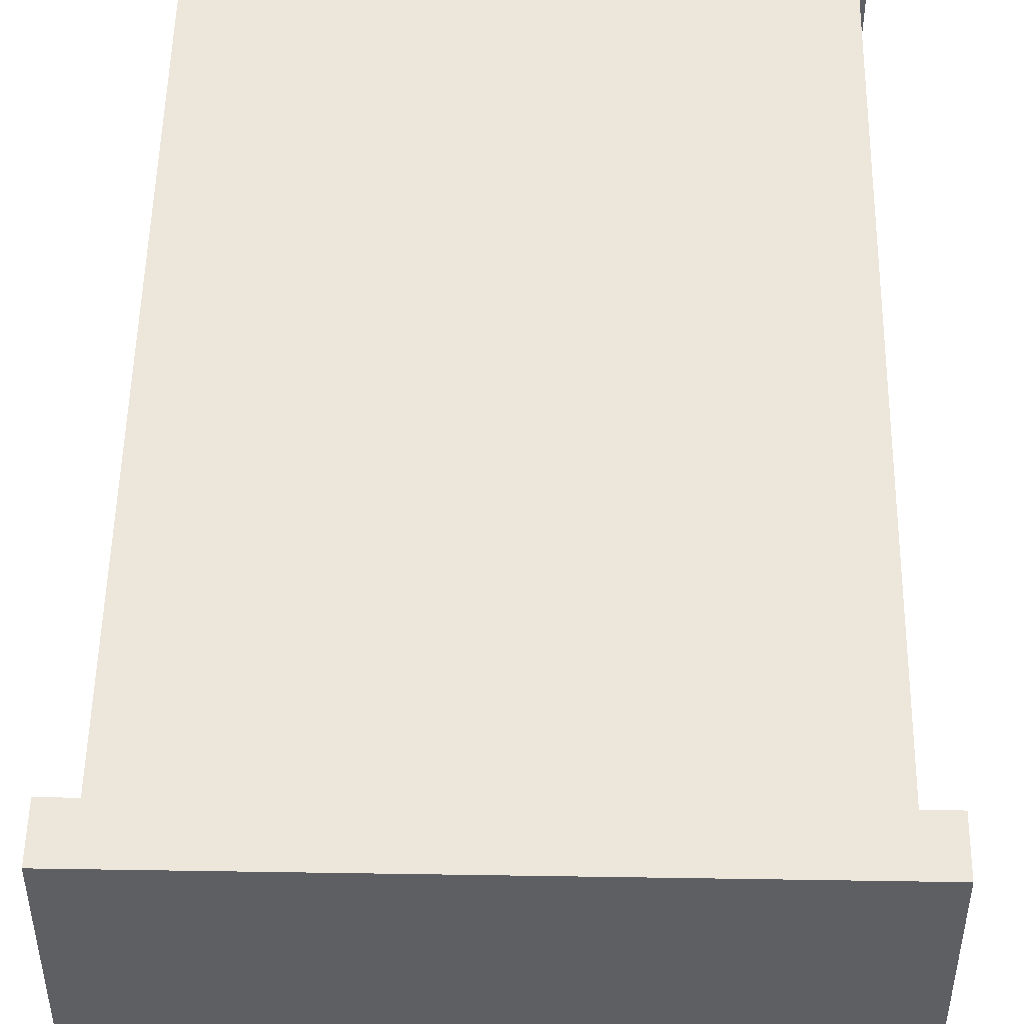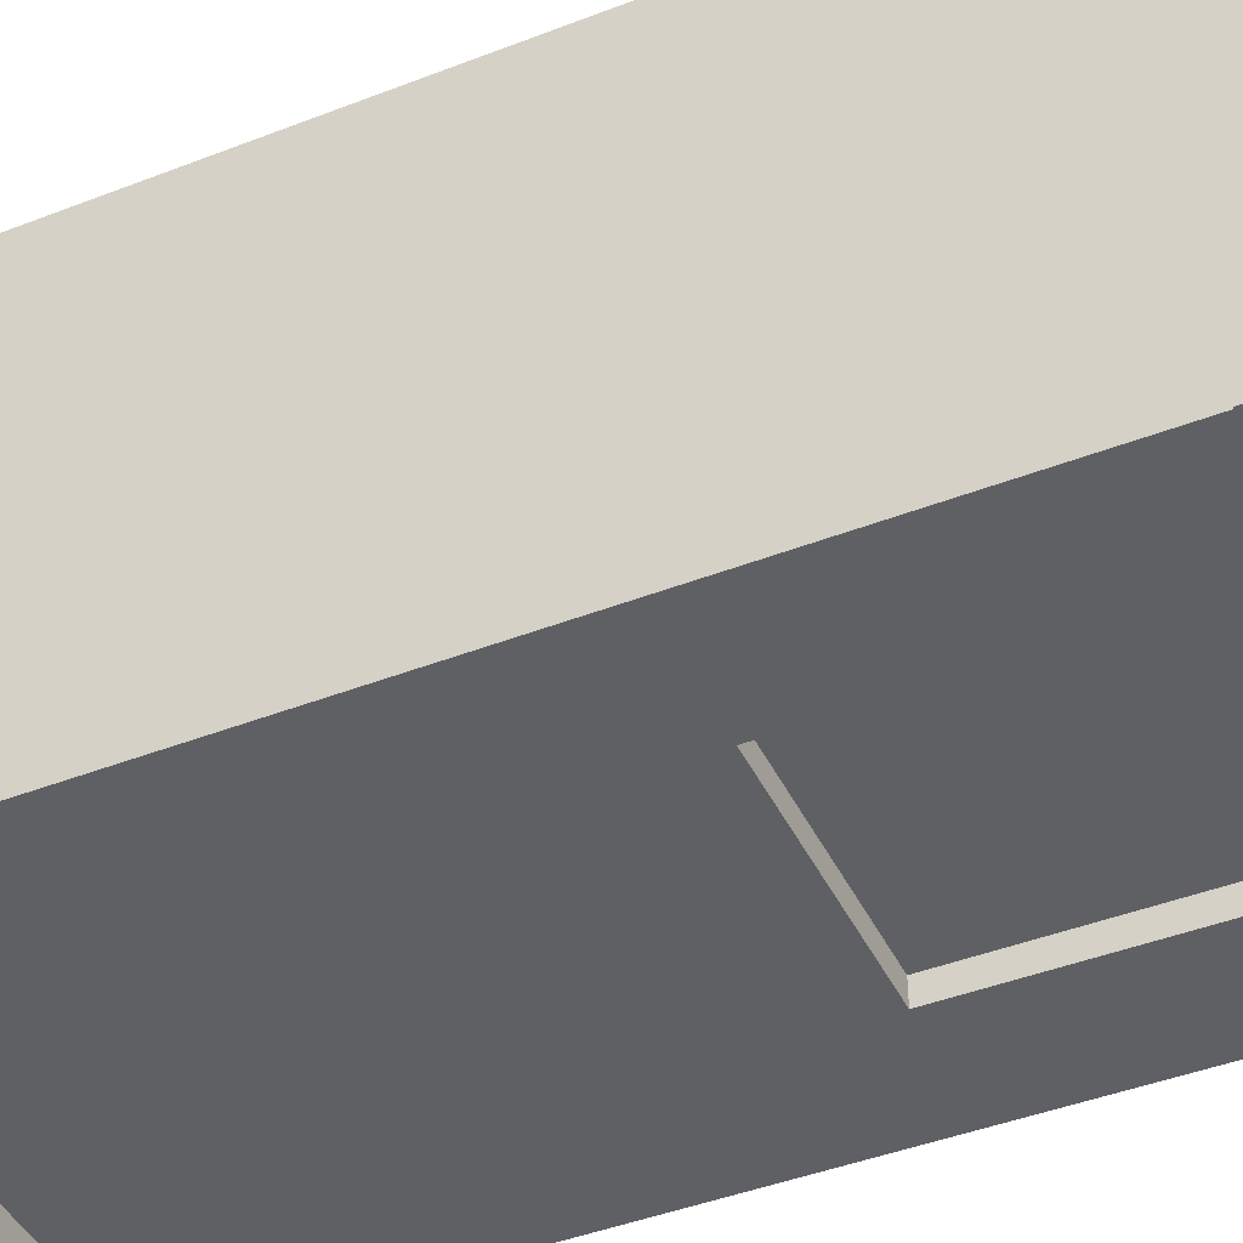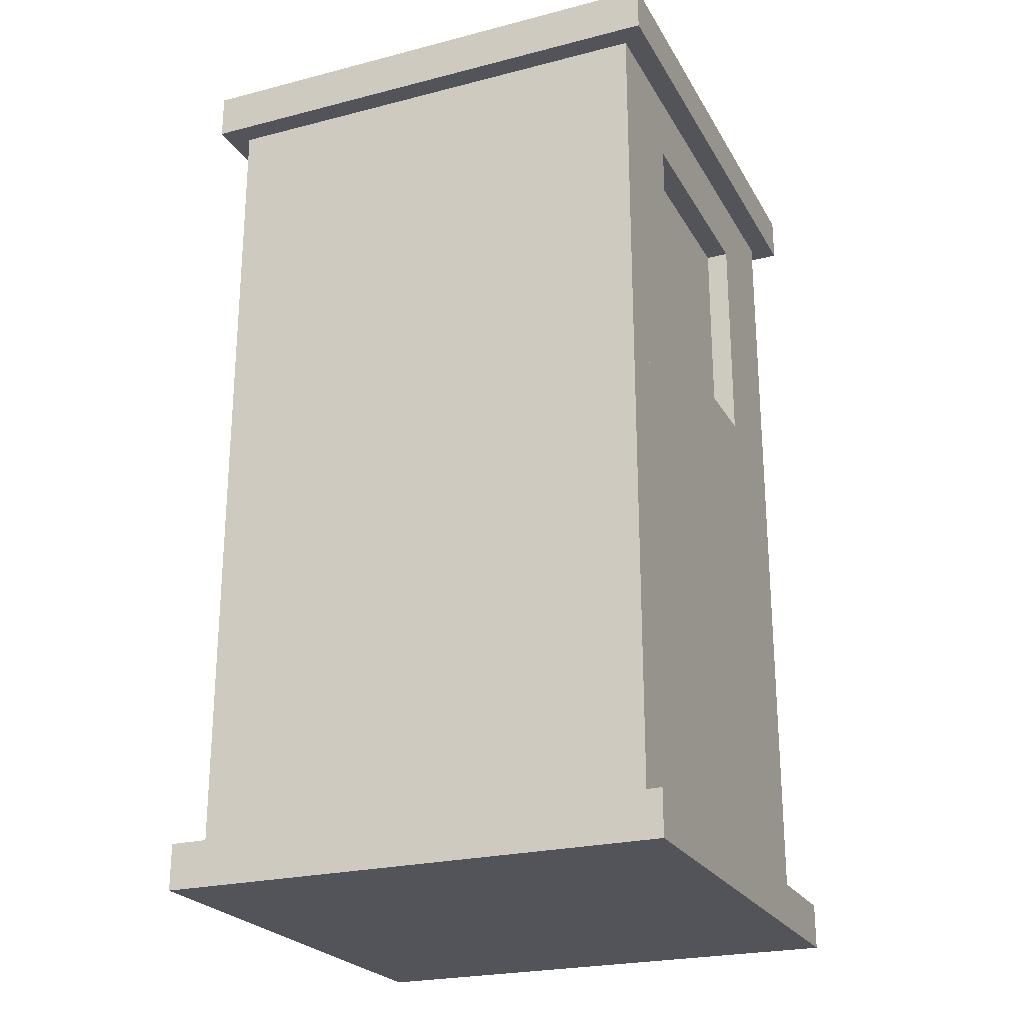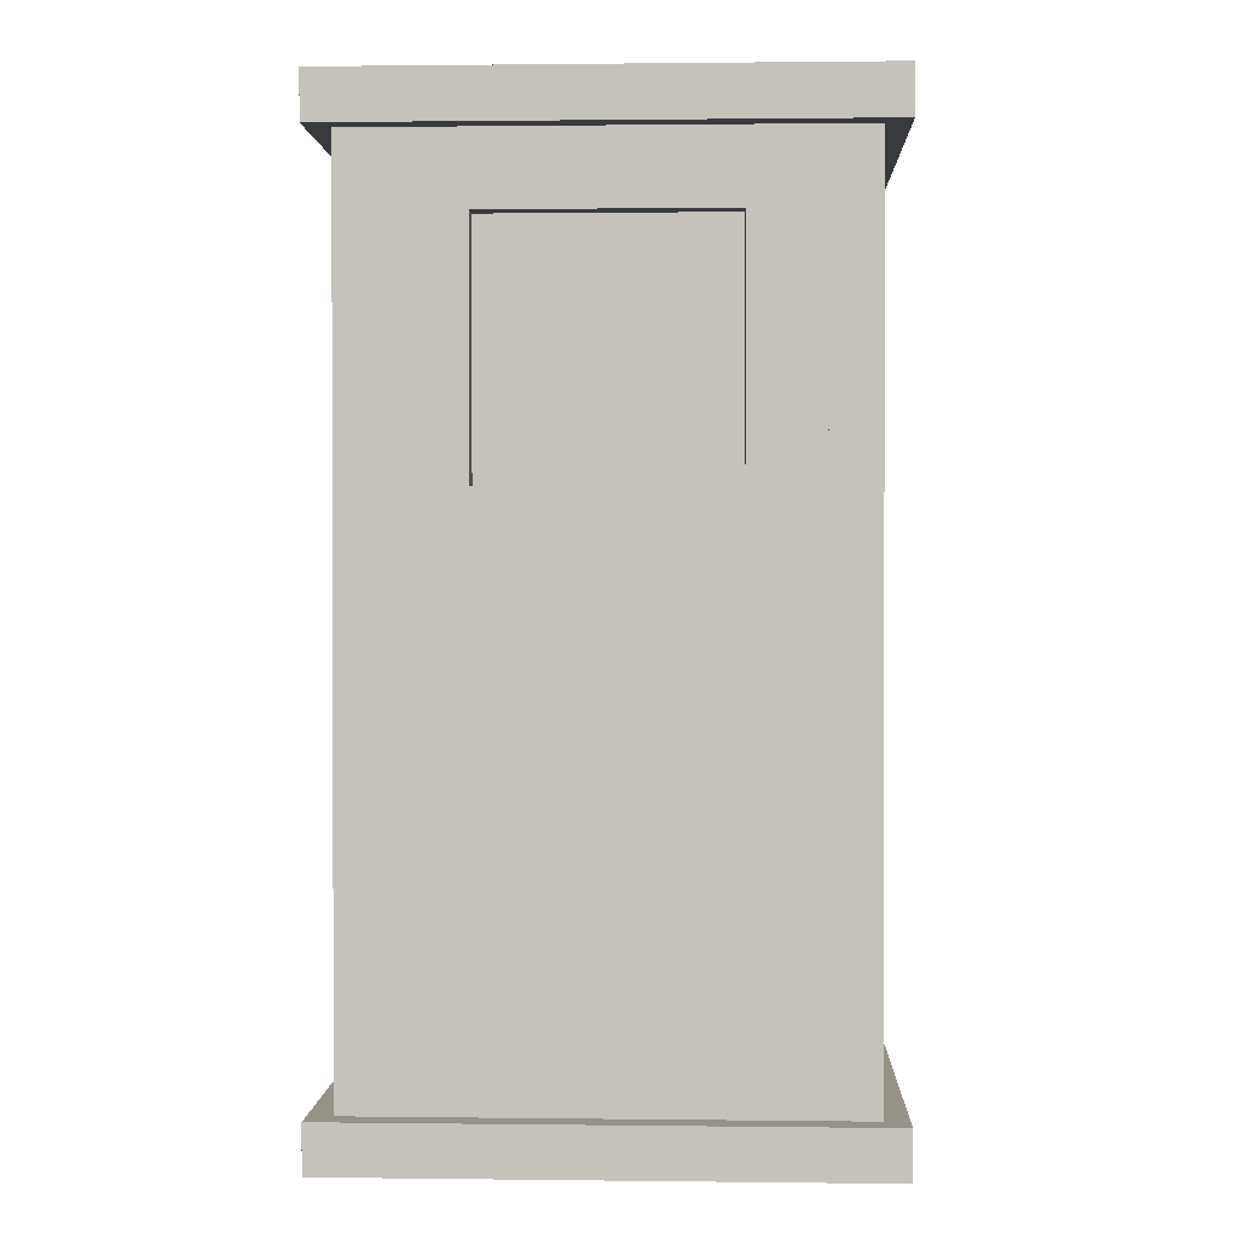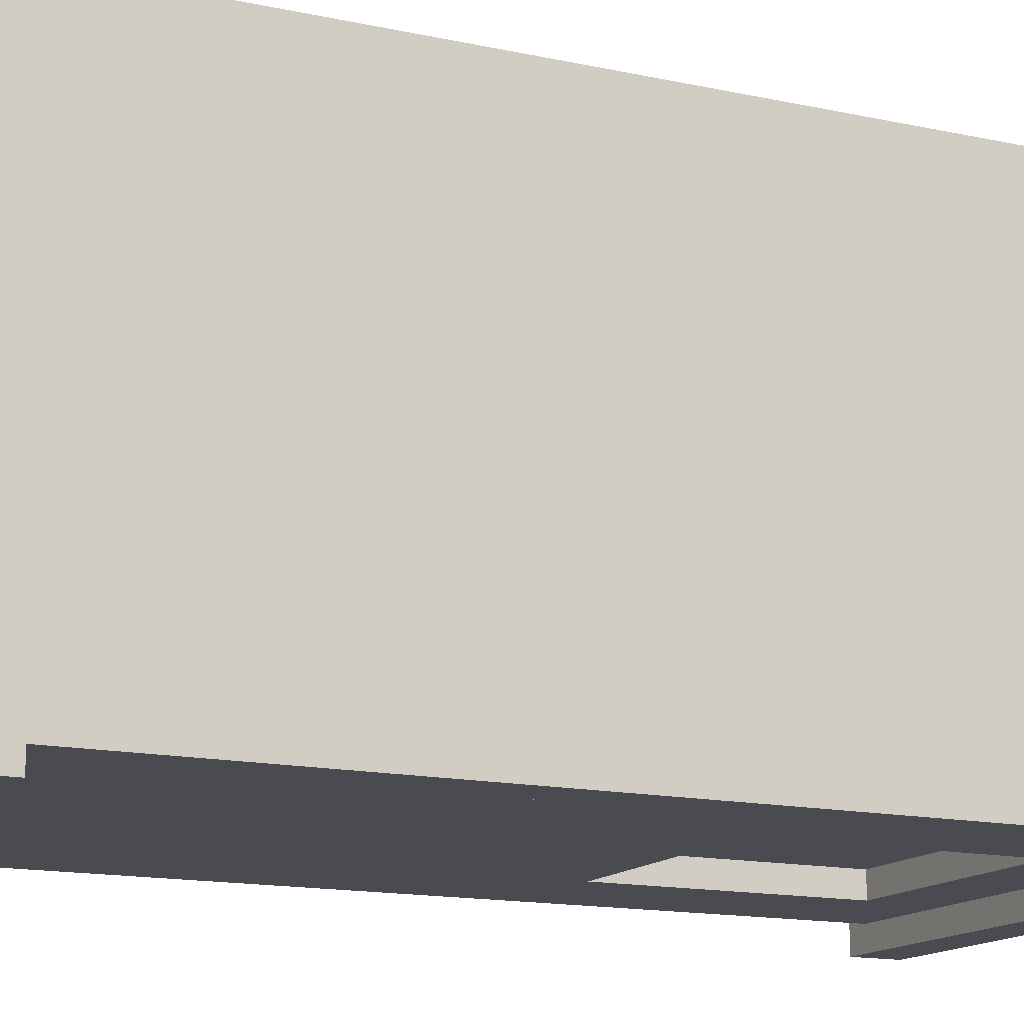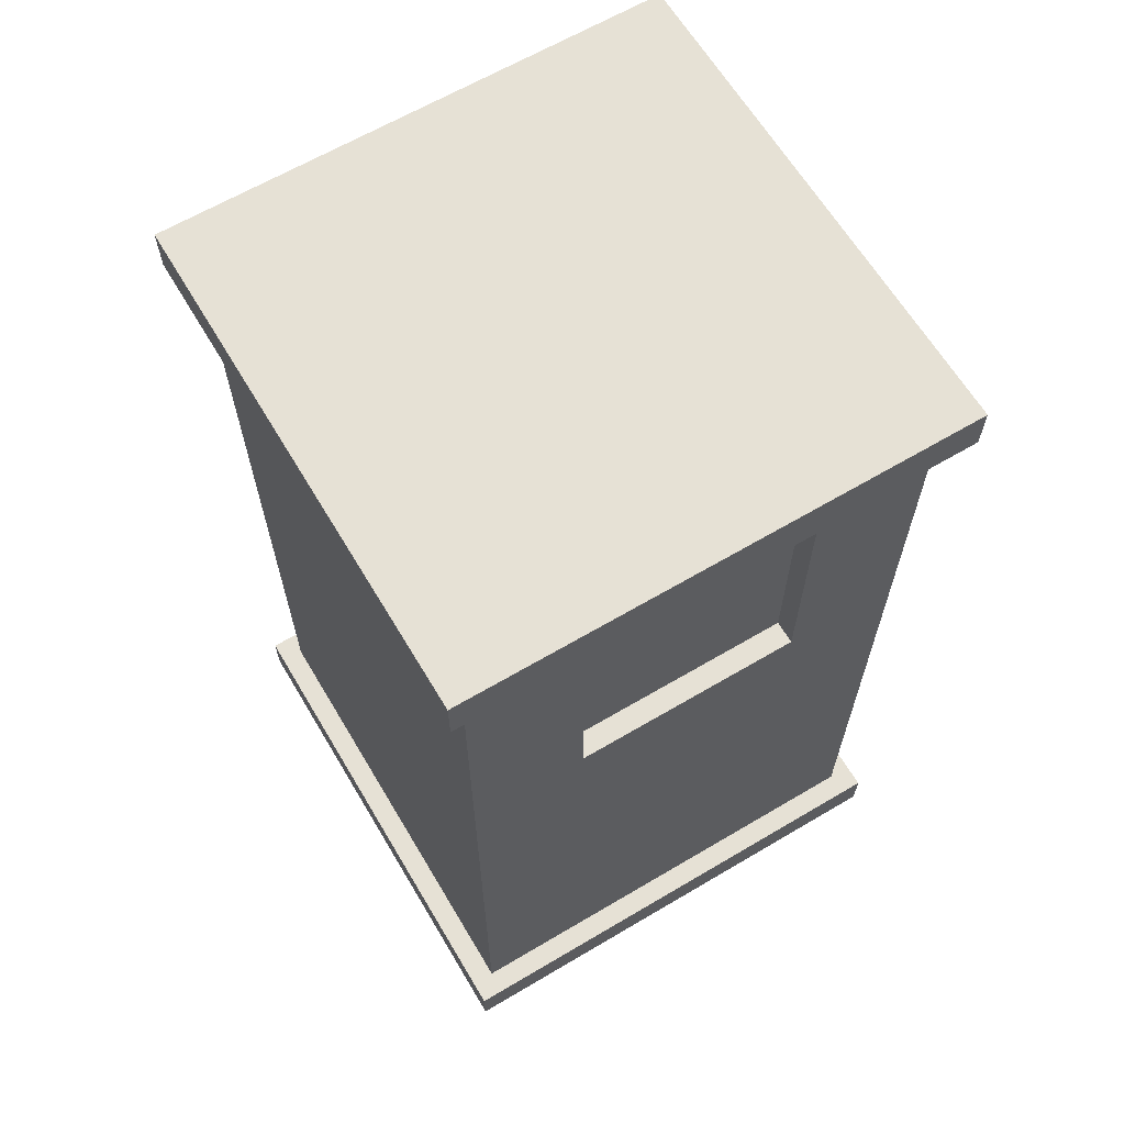
<metadata>
{"format":"obj","ext":"obj","renderer":"f3d","projection":"perspective","resolution":1024,"background":"white","views":[{"elev":50.4,"azim":-179.0,"up":"+Z"},{"elev":-43.7,"azim":114.6,"up":"+Z"},{"elev":-23.9,"azim":113.1,"up":"+Y"},{"elev":1.0,"azim":-177.5,"up":"+Y"},{"elev":-14.4,"azim":64.3,"up":"+Z"},{"elev":64.3,"azim":149.2,"up":"+Y"}]}
</metadata>
<code>
o RocketBody.001_Cube.025
v -0.5 -0.875 0.625
v -0.5 1.375 0.625
v -0.5 -0.875 0.5
v -0.5 1.375 0.5
v 0.5 -0.875 0.625
v 0.5 1.375 0.625
v 0.5 -0.875 0.5
v 0.5 1.375 0.5
v -0.6875 -1 0.6875
v -0.6875 -0.875 0.6875
v -0.6875 -1 -0.6875
v -0.6875 -0.875 -0.6875
v 0.6875 -1 0.6875
v 0.6875 -0.875 0.6875
v 0.6875 -1 -0.6875
v 0.6875 -0.875 -0.6875
v 0.5 -0.875 0.625
v 0.5 1.375 0.625
v 0.5 -0.875 -0.625
v 0.5 1.375 -0.625
v 0.625 -0.875 0.625
v 0.625 1.375 0.625
v 0.625 -0.875 -0.625
v 0.625 1.375 -0.625
v -0.6875 1.375 0.6875
v -0.6875 1.5 0.6875
v -0.6875 1.375 -0.6875
v -0.6875 1.5 -0.6875
v 0.6875 1.375 0.6875
v 0.6875 1.5 0.6875
v 0.6875 1.375 -0.6875
v 0.6875 1.5 -0.6875
v -0.625 -0.875 0.625
v -0.625 1.375 0.625
v -0.625 -0.875 -0.625
v -0.625 1.375 -0.625
v -0.5 -0.875 0.625
v -0.5 1.375 0.625
v -0.5 -0.875 -0.625
v -0.5 1.375 -0.625
v -0.5 1.188 -0.5
v -0.5 1.375 -0.5
v -0.5 1.188 -0.625
v -0.5 1.375 -0.625
v 0.5 1.188 -0.5
v 0.5 1.375 -0.5
v 0.5 1.188 -0.625
v 0.5 1.375 -0.625
v 0.3125 0.5625 -0.5
v 0.3125 1.188 -0.5
v 0.3125 0.5625 -0.625
v 0.3125 1.188 -0.625
v 0.5 0.5625 -0.5
v 0.5 1.188 -0.5
v 0.5 0.5625 -0.625
v 0.5 1.188 -0.625
v -0.5 0.5625 -0.5
v -0.5 1.188 -0.5
v -0.5 0.5625 -0.625
v -0.5 1.188 -0.625
v -0.3125 0.5625 -0.5
v -0.3125 1.188 -0.5
v -0.3125 0.5625 -0.625
v -0.3125 1.188 -0.625
v -0.5 -0.875 -0.5
v -0.5 0.5625 -0.5
v -0.5 -0.875 -0.625
v -0.5 0.5625 -0.625
v 0.5 -0.875 -0.5
v 0.5 0.5625 -0.5
v 0.5 -0.875 -0.625
v 0.5 0.5625 -0.625
v -0.3125 0.5625 -0.5625
v 0.3125 0.5625 -0.5625
v -0.3125 1.188 -0.5625
v 0.3125 1.188 -0.5625
f 3 4 8 7
f 7 8 6 5
f 5 6 2 1
f 9 10 12 11
f 11 12 16 15
f 15 16 14 13
f 13 14 10 9
f 11 15 13 9
f 16 12 10 14
f 17 18 20 19
f 19 20 24 23
f 23 24 22 21
f 21 22 18 17
f 25 26 28 27
f 27 28 32 31
f 31 32 30 29
f 29 30 26 25
f 27 31 29 25
f 32 28 26 30
f 33 34 36 35
f 35 36 40 39
f 39 40 38 37
f 37 38 34 33
f 43 44 48 47
f 47 48 46 45
f 45 46 42 41
f 43 47 45 41
f 49 50 52 51
f 51 52 56 55
f 55 56 54 53
f 53 54 50 49
f 59 60 64 63
f 63 64 62 61
f 61 62 58 57
f 67 68 72 71
f 71 72 70 69
f 69 70 66 65
f 72 68 66 70
f 73 74 76 75

</code>
